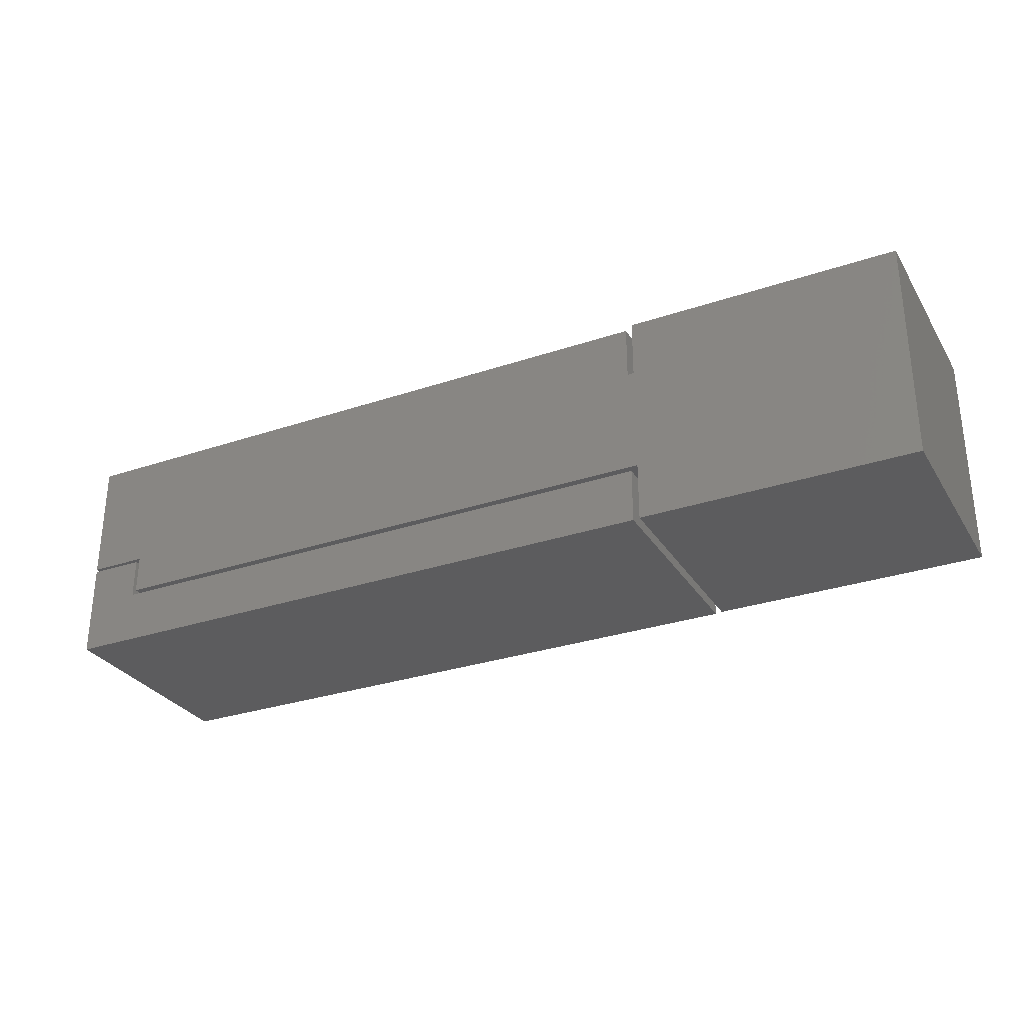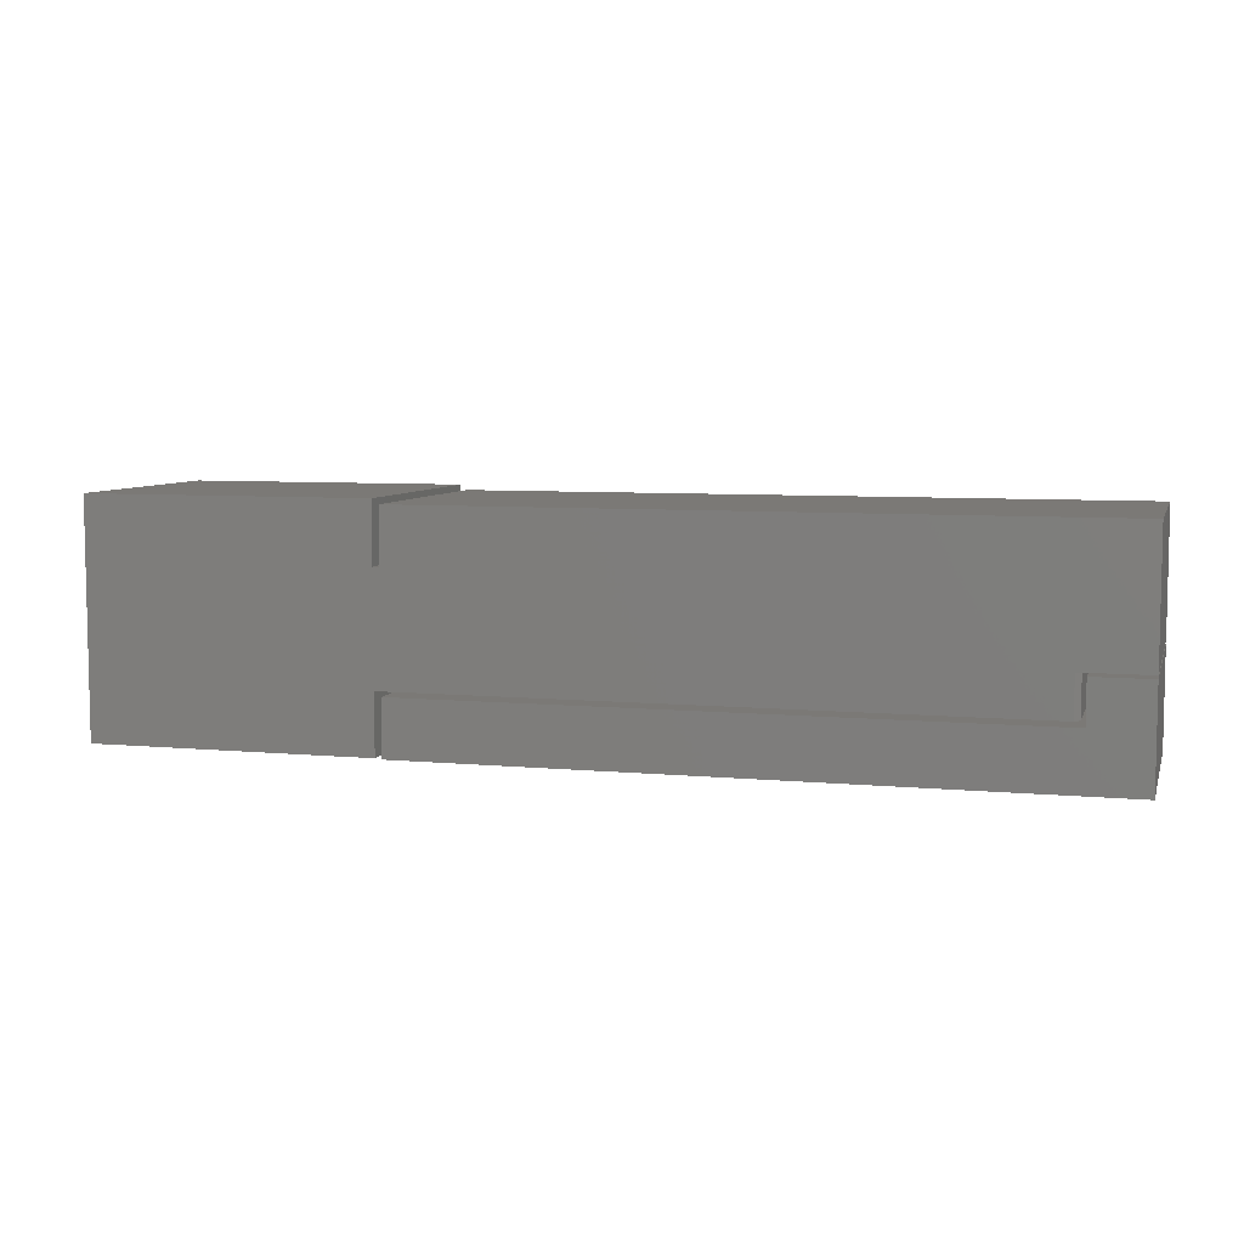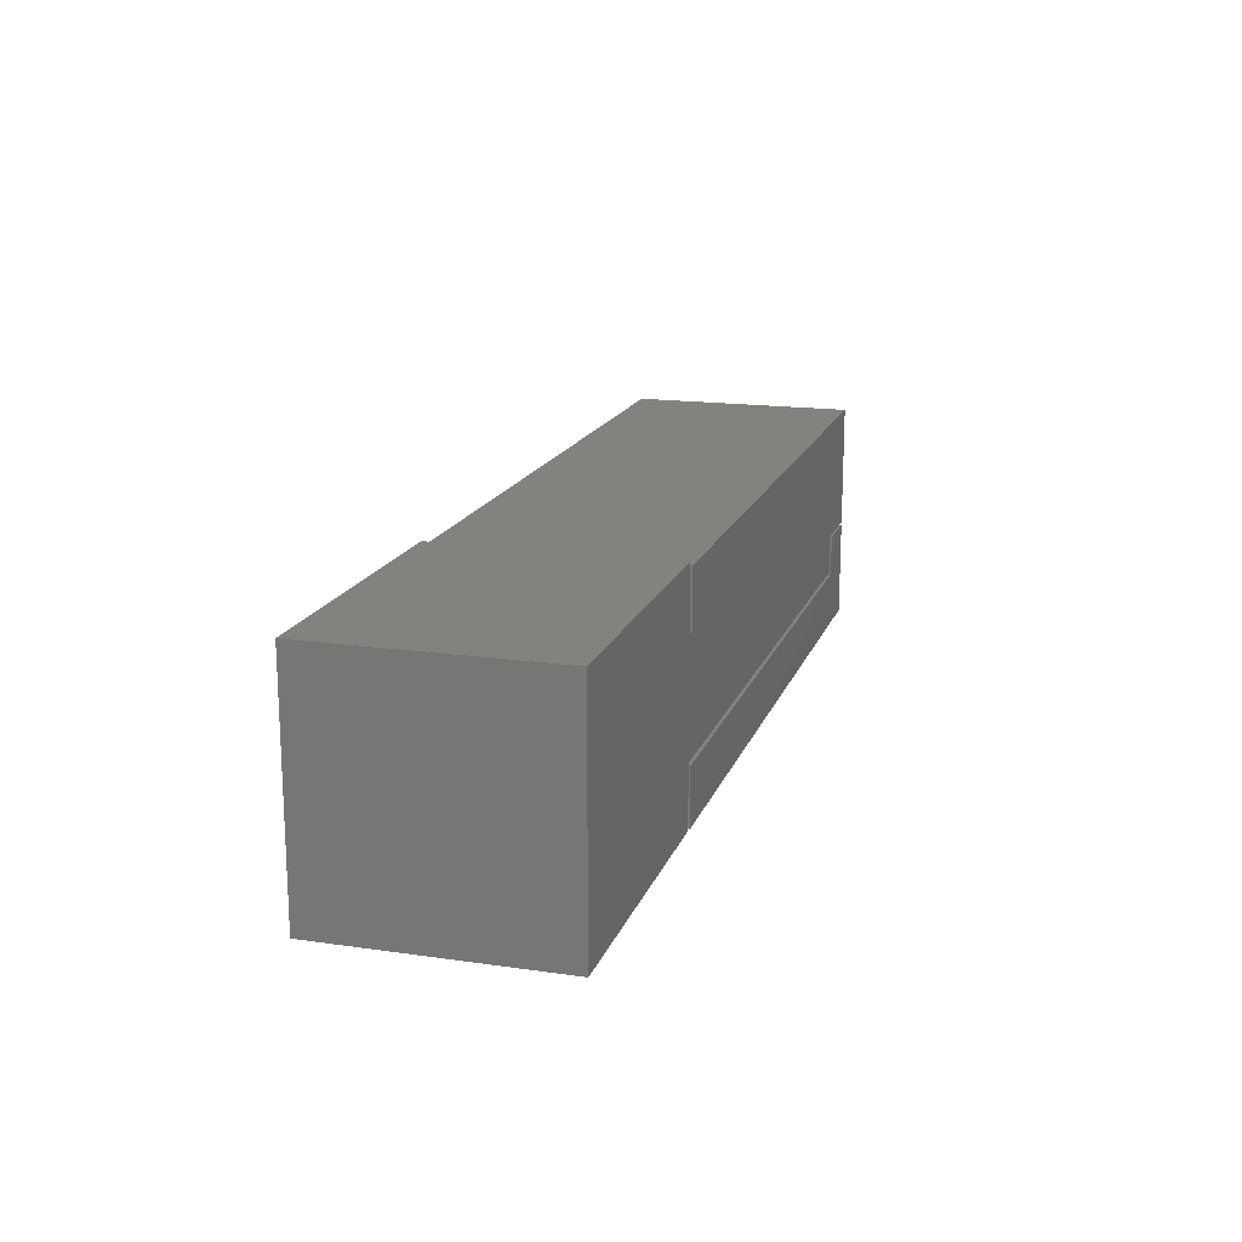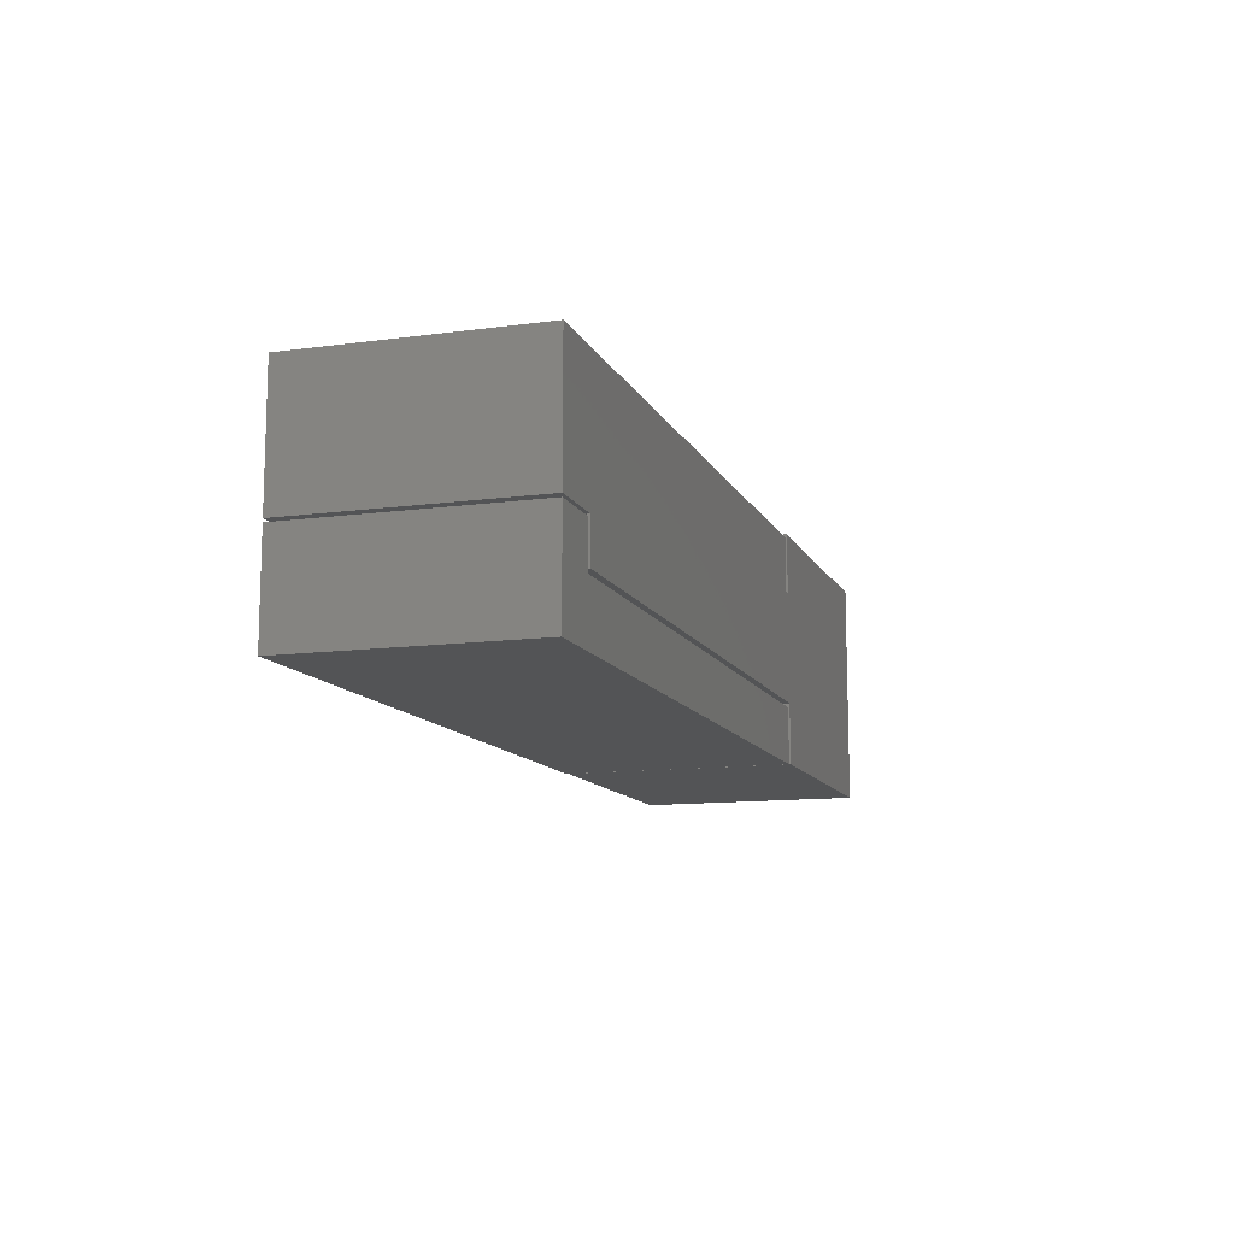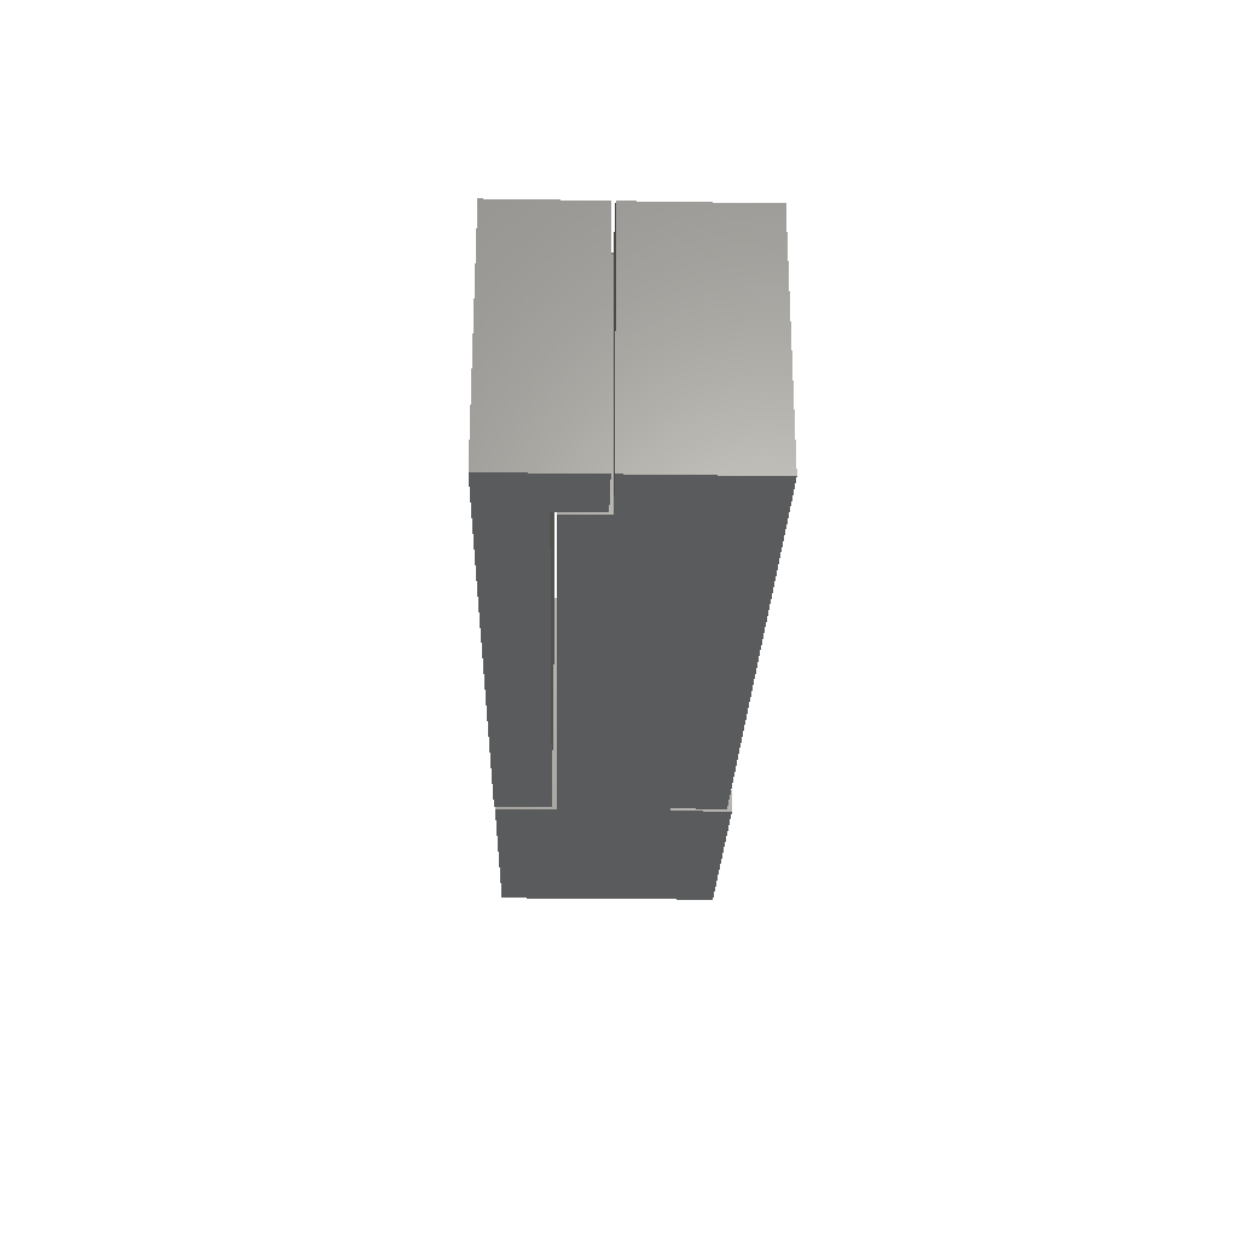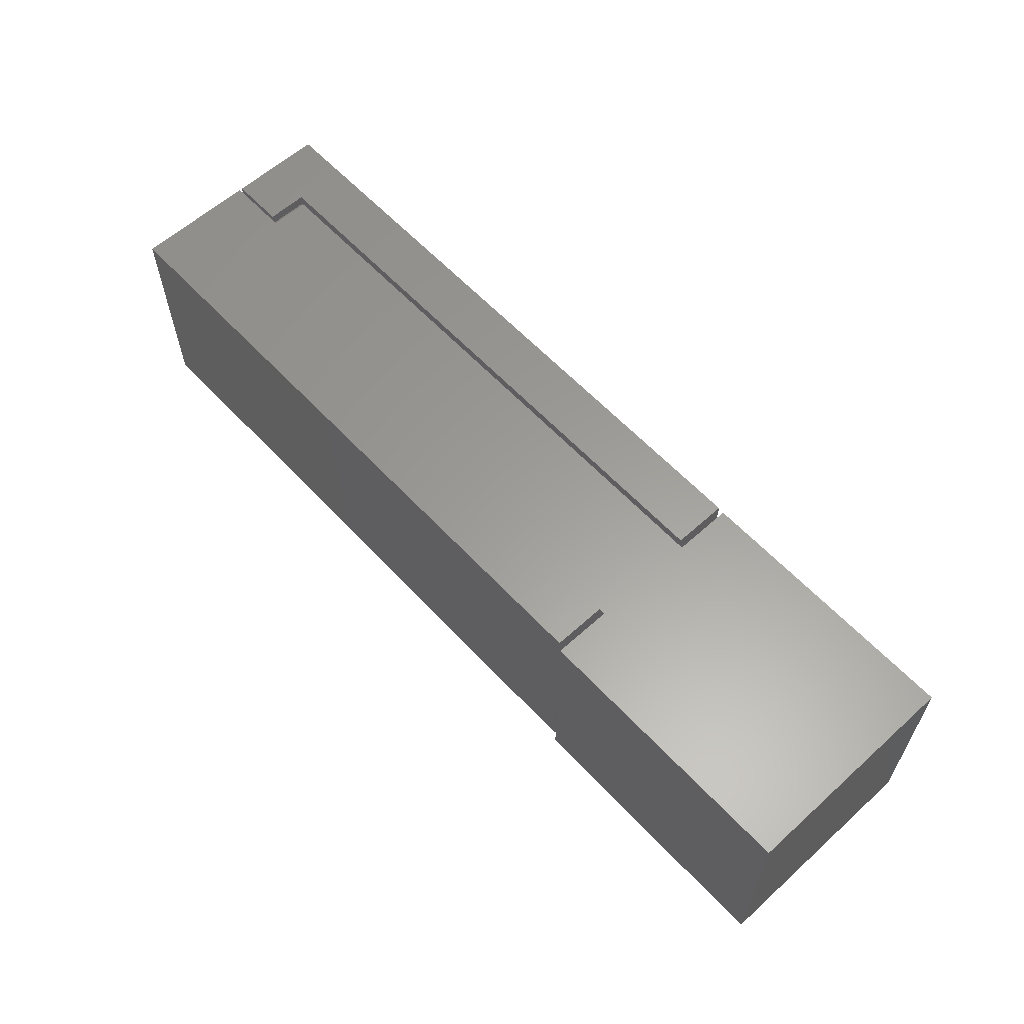
<metadata>
{"format":"stl","ext":"stl","renderer":"f3d","projection":"perspective","resolution":1024,"background":"white","views":[{"elev":-29.8,"azim":26.3,"up":"+Z"},{"elev":6.8,"azim":-164.4,"up":"+Z"},{"elev":16.8,"azim":106.2,"up":"+Z"},{"elev":-11.8,"azim":-72.1,"up":"+Z"},{"elev":-25.2,"azim":-91.5,"up":"+Y"},{"elev":60.4,"azim":47.3,"up":"+Y"}]}
</metadata>
<code>
# stl→obj: 38 verts, 68 faces
v -0.6484 -0.3359 -0.1484
v 0.3281 -0.3359 -0.1484
v 0.3281 -0.3359 -0.0662
v -0.5662 -0.3359 -0.0662
v -0.5662 -0.3359 -0.004523
v -0.6484 -0.3359 -0.004523
v -0.6484 0 -0.1484
v -0.6484 7.989e-18 -0.004523
v -0.5662 1.712e-17 -0.004523
v -0.5662 1.37e-17 -0.0662
v 0.3281 1.13e-16 -0.0662
v 0.3281 1.084e-16 -0.1484
v -0.5601 -0.3359 -5.408e-18
v -0.6484 -0.3359 0
v -0.5601 -0.007812 -5.408e-18
v -0.6484 0 0
v -0.5523 1.067e-17 -5.887e-18
v 0.3378 -0.3359 -0.05888
v -0.5601 -0.3359 -0.05888
v 0.75 -0.3359 -0.1472
v 0.3378 -0.3359 -0.1472
v 0.3378 -0.3359 0.103
v 0.75 -0.3359 0.1914
v 0.3378 -0.3359 0.1914
v 0.3281 -0.3359 0.103
v 0.3281 -0.3359 0.1838
v -0.6484 -0.3359 0.1838
v -0.6484 7.412e-33 0.1838
v -0.5523 1.067e-17 -0.05888
v 0.3378 1.095e-16 -0.05888
v 0.3378 1.095e-16 -0.1472
v 0.75 1.553e-16 -0.1472
v 0.3378 1.095e-16 0.103
v 0.3378 1.095e-16 0.1914
v 0.75 1.553e-16 0.1914
v 0.3281 1.084e-16 0.1838
v 0.3281 1.084e-16 0.103
v -0.5601 -0.007812 -0.05888
f 1 2 3
f 1 3 4
f 1 4 5
f 1 5 6
f 7 8 9
f 7 9 10
f 7 10 11
f 7 11 12
f 8 7 6
f 6 7 1
f 9 8 5
f 5 8 6
f 10 9 4
f 4 9 5
f 3 11 4
f 4 11 10
f 12 11 2
f 2 11 3
f 1 7 2
f 2 7 12
f 13 14 15
f 15 14 16
f 15 16 17
f 18 13 19
f 20 18 21
f 22 14 13
f 22 13 18
f 22 18 20
f 22 20 23
f 22 23 24
f 14 22 25
f 14 25 26
f 14 26 27
f 28 16 27
f 27 16 14
f 29 17 30
f 31 30 32
f 33 34 35
f 33 35 32
f 33 32 30
f 33 30 17
f 33 17 16
f 16 28 36
f 16 36 37
f 16 37 33
f 26 36 27
f 27 36 28
f 37 36 25
f 25 36 26
f 22 33 25
f 25 33 37
f 30 18 29
f 29 18 19
f 29 19 38
f 15 38 13
f 13 38 19
f 15 17 38
f 38 17 29
f 24 34 22
f 22 34 33
f 23 35 24
f 24 35 34
f 20 32 23
f 23 32 35
f 21 31 20
f 20 31 32
f 18 30 21
f 21 30 31

</code>
